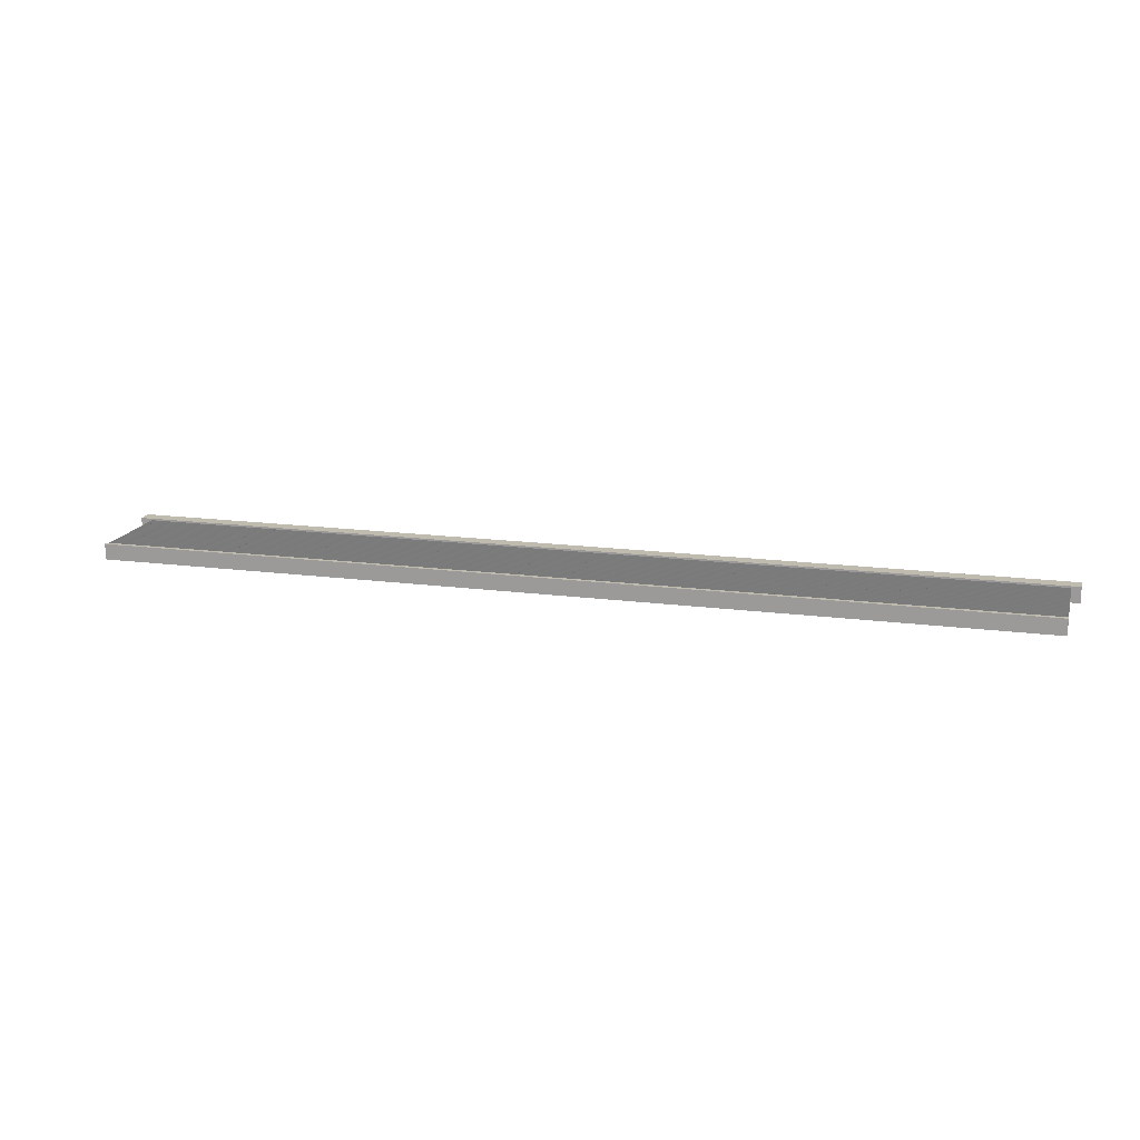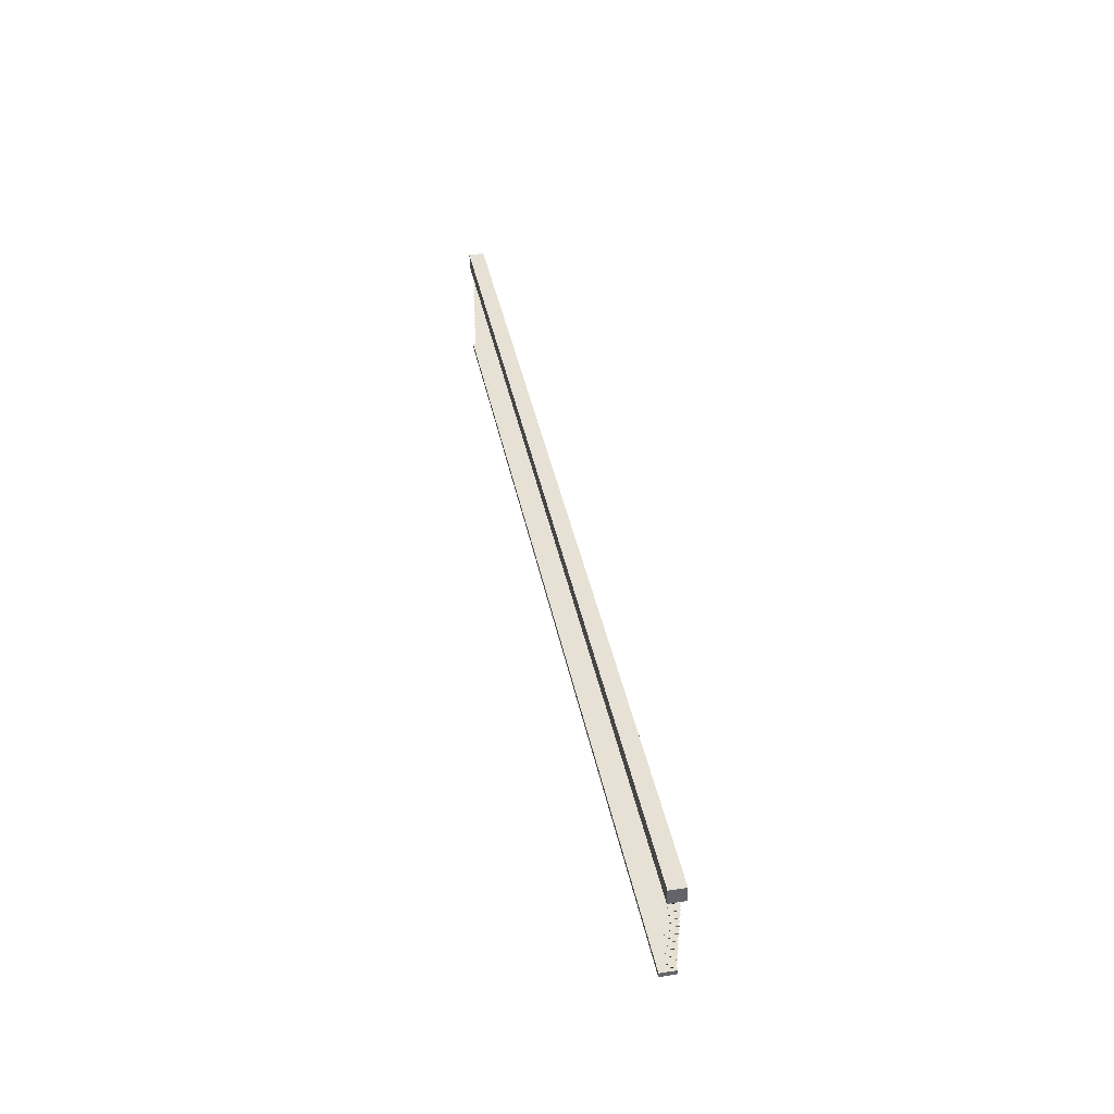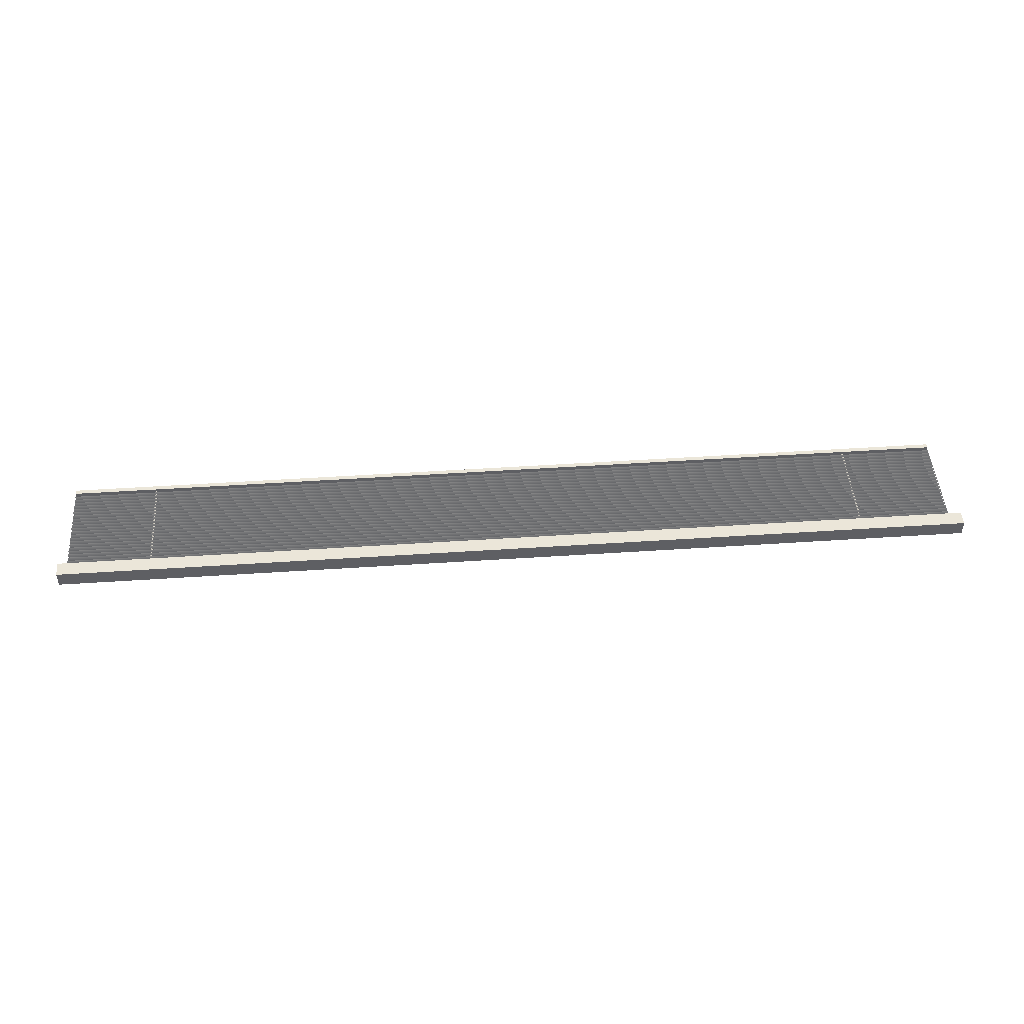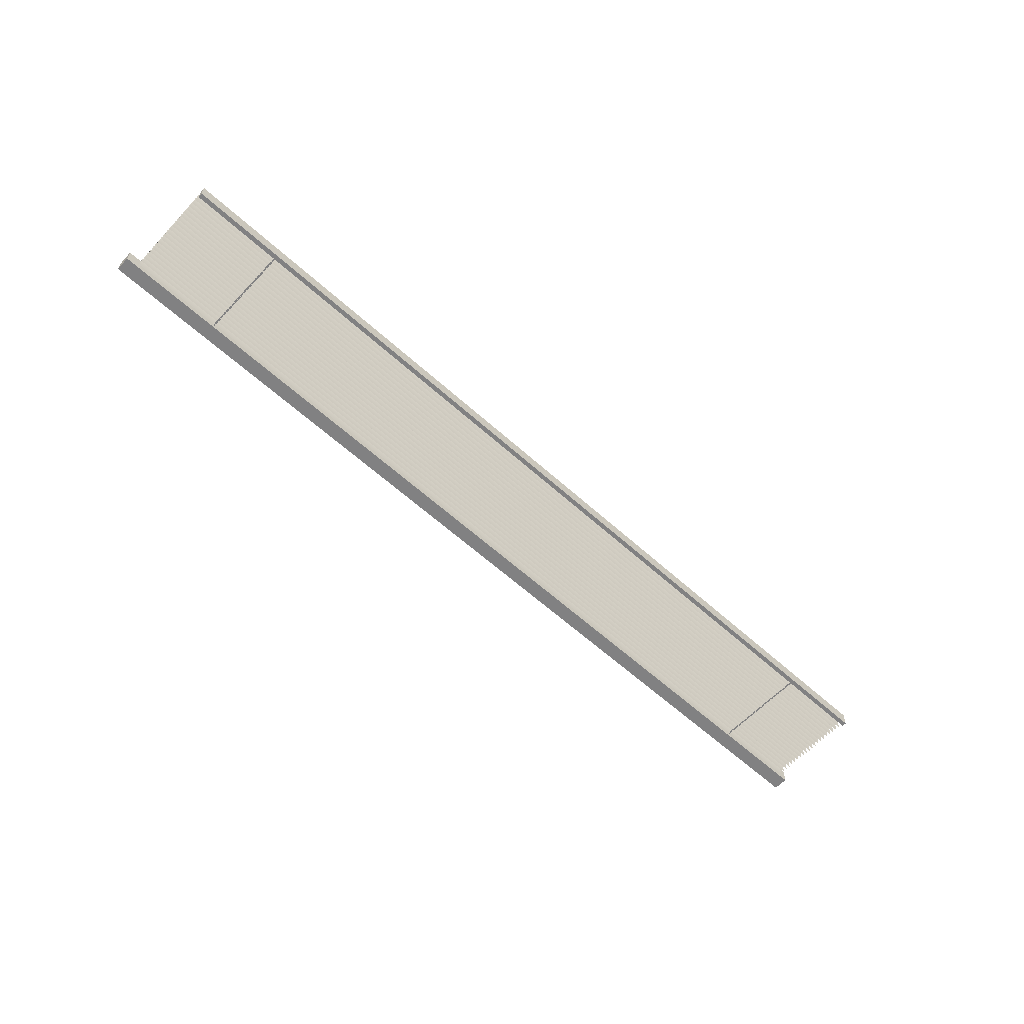
<metadata>
{"format":"obj","ext":"obj","renderer":"f3d","projection":"perspective","resolution":1024,"background":"white","views":[{"elev":16.2,"azim":15.3,"up":"+Z"},{"elev":39.2,"azim":-101.0,"up":"+Y"},{"elev":48.0,"azim":175.7,"up":"+Z"},{"elev":-60.5,"azim":-42.8,"up":"+Z"}]}
</metadata>
<code>
o Screen
v -11.24 9.243 0.3897
v -11.24 9.243 0.00625
v -11.24 9.604 0.00625
v -11.24 9.604 0.3897
v 11.65 9.243 0.3897
v 11.65 9.243 0.006268
v 11.65 9.604 0.006268
v 11.65 9.604 0.3897
v 9.375 6.844 0.09487
v 9.33 6.844 0.09488
v 9.353 6.844 0.1136
v 9.375 9.244 0.09488
v 9.33 9.244 0.09488
v 9.353 9.244 0.1136
v 9.353 9.244 0.1011
v 9.353 6.844 0.1011
v -8.636 6.844 0.3022
v -8.681 6.844 0.3022
v -8.658 6.844 0.3209
v -8.636 9.244 0.3022
v -8.681 9.244 0.3022
v -8.658 9.244 0.3209
v -8.658 9.244 0.3084
v -8.658 6.844 0.3084
v 9.375 6.844 0.3022
v 9.33 6.844 0.3022
v 9.353 6.844 0.3209
v 9.375 9.244 0.3022
v 9.33 9.244 0.3022
v 9.353 9.244 0.3209
v 9.353 9.244 0.3084
v 9.353 6.844 0.3084
v -8.636 6.844 0.09487
v -8.681 6.844 0.09487
v -8.658 6.844 0.1136
v -8.636 9.244 0.09489
v -8.681 9.244 0.09488
v -8.658 9.244 0.1136
v -8.658 9.244 0.1011
v -8.658 6.844 0.1011
v -10.93 6.775 0.3897
v -10.93 6.775 0.006256
v -10.93 6.887 0.006256
v -10.93 6.887 0.3897
v 11.42 6.775 0.3897
v 11.42 6.775 0.00626
v 11.42 6.887 0.00626
v 11.42 6.887 0.3897
v -10.93 7.629 0.3735
v -10.93 7.64 0.3238
v -10.93 7.657 0.2279
v -10.93 7.664 0.1185
v -10.93 7.667 0.05533
v -10.93 7.668 0.1053
v -10.93 7.66 0.2337
v -10.93 7.64 0.3428
v 11.42 7.629 0.3735
v 11.42 7.64 0.3238
v 11.42 7.657 0.2279
v 11.42 7.664 0.1185
v 11.42 7.667 0.05533
v 11.42 7.668 0.1053
v 11.42 7.66 0.2337
v 11.42 7.64 0.3428
v -10.93 7.194 0.3735
v -10.93 7.204 0.3238
v -10.93 7.221 0.2279
v -10.93 7.228 0.1185
v -10.93 7.231 0.05533
v -10.93 7.232 0.1053
v -10.93 7.224 0.2337
v -10.93 7.204 0.3428
v 11.42 7.194 0.3735
v 11.42 7.204 0.3238
v 11.42 7.221 0.2279
v 11.42 7.228 0.1185
v 11.42 7.231 0.05533
v 11.42 7.232 0.1053
v 11.42 7.224 0.2337
v 11.42 7.204 0.3428
v -10.93 7.085 0.3735
v -10.93 7.096 0.3238
v -10.93 7.112 0.2279
v -10.93 7.119 0.1185
v -10.93 7.122 0.05532
v -10.93 7.123 0.1053
v -10.93 7.115 0.2337
v -10.93 7.095 0.3428
v 11.42 7.085 0.3735
v 11.42 7.095 0.3238
v 11.42 7.112 0.2279
v 11.42 7.119 0.1185
v 11.42 7.122 0.05533
v 11.42 7.123 0.1053
v 11.42 7.115 0.2337
v 11.42 7.095 0.3428
v -10.93 8.065 0.3735
v -10.93 8.076 0.3238
v -10.93 8.092 0.2279
v -10.93 8.1 0.1185
v -10.93 8.102 0.05532
v -10.93 8.104 0.1053
v -10.93 8.095 0.2337
v -10.93 8.076 0.3428
v 11.42 8.065 0.3735
v 11.42 8.076 0.3239
v 11.42 8.092 0.2279
v 11.42 8.1 0.1185
v 11.42 8.102 0.05532
v 11.42 8.104 0.1053
v 11.42 8.095 0.2337
v 11.42 8.076 0.3428
v -10.93 7.412 0.3735
v -10.93 7.422 0.3238
v -10.93 7.439 0.2279
v -10.93 7.446 0.1185
v -10.93 7.449 0.05532
v -10.93 7.45 0.1053
v -10.93 7.442 0.2337
v -10.93 7.422 0.3428
v 11.42 7.412 0.3735
v 11.42 7.422 0.3238
v 11.42 7.439 0.2279
v 11.42 7.446 0.1185
v 11.42 7.449 0.05532
v 11.42 7.45 0.1053
v 11.42 7.442 0.2337
v 11.42 7.422 0.3428
v -10.93 8.392 0.3735
v -10.93 8.403 0.3238
v -10.93 8.419 0.2279
v -10.93 8.427 0.1185
v -10.93 8.429 0.05532
v -10.93 8.43 0.1053
v -10.93 8.422 0.2337
v -10.93 8.403 0.3428
v 11.42 8.392 0.3735
v 11.42 8.403 0.3238
v 11.42 8.419 0.2279
v 11.42 8.427 0.1185
v 11.42 8.429 0.05533
v 11.42 8.43 0.1053
v 11.42 8.422 0.2337
v 11.42 8.403 0.3428
v -10.93 7.847 0.3735
v -10.93 7.858 0.3238
v -10.93 7.874 0.2279
v -10.93 7.882 0.1185
v -10.93 7.884 0.05533
v -10.93 7.886 0.1053
v -10.93 7.878 0.2337
v -10.93 7.858 0.3428
v 11.42 7.847 0.3735
v 11.42 7.858 0.3238
v 11.42 7.874 0.2279
v 11.42 7.882 0.1185
v 11.42 7.884 0.05533
v 11.42 7.886 0.1053
v 11.42 7.878 0.2337
v 11.42 7.858 0.3428
v -10.93 7.52 0.3735
v -10.93 7.531 0.3238
v -10.93 7.548 0.2279
v -10.93 7.555 0.1185
v -10.93 7.558 0.05532
v -10.93 7.559 0.1053
v -10.93 7.551 0.2337
v -10.93 7.531 0.3428
v 11.42 7.52 0.3735
v 11.42 7.531 0.3238
v 11.42 7.548 0.2279
v 11.42 7.555 0.1185
v 11.42 7.558 0.05533
v 11.42 7.559 0.1053
v 11.42 7.551 0.2337
v 11.42 7.531 0.3428
v -10.93 7.956 0.3735
v -10.93 7.967 0.3238
v -10.93 7.983 0.2279
v -10.93 7.991 0.1185
v -10.93 7.993 0.05532
v -10.93 7.995 0.1053
v -10.93 7.987 0.2337
v -10.93 7.967 0.3428
v 11.42 7.956 0.3735
v 11.42 7.967 0.3239
v 11.42 7.983 0.2279
v 11.42 7.991 0.1185
v 11.42 7.993 0.05532
v 11.42 7.995 0.1053
v 11.42 7.987 0.2337
v 11.42 7.967 0.3428
v -10.93 8.501 0.3735
v -10.93 8.512 0.3238
v -10.93 8.528 0.2279
v -10.93 8.536 0.1185
v -10.93 8.538 0.05531
v -10.93 8.539 0.1053
v -10.93 8.531 0.2337
v -10.93 8.512 0.3428
v 11.42 8.501 0.3735
v 11.42 8.512 0.3238
v 11.42 8.528 0.228
v 11.42 8.536 0.1185
v 11.42 8.538 0.05533
v 11.42 8.539 0.1053
v 11.42 8.531 0.2337
v 11.42 8.512 0.3428
v -10.93 7.303 0.3735
v -10.93 7.313 0.3238
v -10.93 7.33 0.2279
v -10.93 7.337 0.1185
v -10.93 7.34 0.05531
v -10.93 7.341 0.1053
v -10.93 7.333 0.2337
v -10.93 7.313 0.3428
v 11.42 7.303 0.3735
v 11.42 7.313 0.3238
v 11.42 7.33 0.2279
v 11.42 7.337 0.1185
v 11.42 7.34 0.05532
v 11.42 7.341 0.1053
v 11.42 7.333 0.2337
v 11.42 7.313 0.3428
v -10.93 8.828 0.3735
v -10.93 8.839 0.3238
v -10.93 8.855 0.2279
v -10.93 8.863 0.1185
v -10.93 8.865 0.05531
v -10.93 8.866 0.1053
v -10.93 8.858 0.2337
v -10.93 8.839 0.3428
v 11.42 8.828 0.3735
v 11.42 8.839 0.3239
v 11.42 8.855 0.2279
v 11.42 8.863 0.1185
v 11.42 8.865 0.05533
v 11.42 8.866 0.1053
v 11.42 8.858 0.2337
v 11.42 8.839 0.3428
v -10.93 8.719 0.3735
v -10.93 8.73 0.3238
v -10.93 8.746 0.2279
v -10.93 8.754 0.1185
v -10.93 8.756 0.05531
v -10.93 8.757 0.1053
v -10.93 8.749 0.2337
v -10.93 8.73 0.3428
v 11.42 8.719 0.3735
v 11.42 8.73 0.3239
v 11.42 8.746 0.2279
v 11.42 8.754 0.1185
v 11.42 8.756 0.05533
v 11.42 8.757 0.1053
v 11.42 8.749 0.2337
v 11.42 8.73 0.3428
v -10.93 8.174 0.3735
v -10.93 8.185 0.3238
v -10.93 8.201 0.2279
v -10.93 8.209 0.1185
v -10.93 8.211 0.05532
v -10.93 8.212 0.1053
v -10.93 8.204 0.2337
v -10.93 8.185 0.3428
v 11.42 8.174 0.3735
v 11.42 8.185 0.3238
v 11.42 8.201 0.2279
v 11.42 8.209 0.1185
v 11.42 8.211 0.05533
v 11.42 8.212 0.1053
v 11.42 8.204 0.2337
v 11.42 8.185 0.3428
v -10.93 9.155 0.3735
v -10.93 9.166 0.3238
v -10.93 9.182 0.2279
v -10.93 9.19 0.1185
v -10.93 9.192 0.0553
v -10.93 9.193 0.1053
v -10.93 9.185 0.2337
v -10.93 9.165 0.3428
v 11.42 9.155 0.3735
v 11.42 9.166 0.3239
v 11.42 9.182 0.2279
v 11.42 9.19 0.1185
v 11.42 9.192 0.05533
v 11.42 9.193 0.1053
v 11.42 9.185 0.2337
v 11.42 9.165 0.3428
v -10.93 9.046 0.3735
v -10.93 9.057 0.3238
v -10.93 9.073 0.2279
v -10.93 9.081 0.1185
v -10.93 9.083 0.05531
v -10.93 9.084 0.1053
v -10.93 9.076 0.2337
v -10.93 9.056 0.3428
v 11.42 9.046 0.3735
v 11.42 9.057 0.3239
v 11.42 9.073 0.2279
v 11.42 9.081 0.1185
v 11.42 9.083 0.05535
v 11.42 9.084 0.1053
v 11.42 9.076 0.2337
v 11.42 9.056 0.3429
v -10.93 8.61 0.3735
v -10.93 8.621 0.3238
v -10.93 8.637 0.2279
v -10.93 8.645 0.1185
v -10.93 8.647 0.05531
v -10.93 8.648 0.1053
v -10.93 8.64 0.2337
v -10.93 8.621 0.3428
v 11.42 8.61 0.3735
v 11.42 8.621 0.3239
v 11.42 8.637 0.2279
v 11.42 8.645 0.1185
v 11.42 8.647 0.05533
v 11.42 8.648 0.1053
v 11.42 8.64 0.2337
v 11.42 8.621 0.3428
v -10.93 8.937 0.3735
v -10.93 8.948 0.3238
v -10.93 8.964 0.2279
v -10.93 8.972 0.1185
v -10.93 8.974 0.05531
v -10.93 8.975 0.1053
v -10.93 8.967 0.2337
v -10.93 8.948 0.3428
v 11.42 8.937 0.3735
v 11.42 8.948 0.3238
v 11.42 8.964 0.2279
v 11.42 8.972 0.1185
v 11.42 8.974 0.05533
v 11.42 8.975 0.1053
v 11.42 8.967 0.2337
v 11.42 8.948 0.3428
v -10.93 8.283 0.3735
v -10.93 8.294 0.3238
v -10.93 8.31 0.2279
v -10.93 8.318 0.1185
v -10.93 8.32 0.05531
v -10.93 8.321 0.1053
v -10.93 8.313 0.2337
v -10.93 8.294 0.3428
v 11.42 8.283 0.3735
v 11.42 8.294 0.3238
v 11.42 8.31 0.2279
v 11.42 8.318 0.1185
v 11.42 8.32 0.05533
v 11.42 8.321 0.1053
v 11.42 8.313 0.2337
v 11.42 8.294 0.3428
v -10.93 6.976 0.3735
v -10.93 6.987 0.3238
v -10.93 7.003 0.2279
v -10.93 7.01 0.1185
v -10.93 7.013 0.05532
v -10.93 7.014 0.1053
v -10.93 7.006 0.2337
v -10.93 6.986 0.3428
v 11.42 6.976 0.3735
v 11.42 6.987 0.3238
v 11.42 7.003 0.2279
v 11.42 7.01 0.1185
v 11.42 7.013 0.05532
v 11.42 7.014 0.1053
v 11.42 7.006 0.2337
v 11.42 6.986 0.3428
v -10.93 7.739 0.3705
v -10.93 7.75 0.3208
v -10.93 7.766 0.2249
v -10.93 7.774 0.1155
v -10.93 7.776 0.05234
v -10.93 7.777 0.1023
v -10.93 7.769 0.2307
v -10.93 7.749 0.3398
v 11.42 7.739 0.3705
v 11.42 7.75 0.3209
v 11.42 7.766 0.2249
v 11.42 7.774 0.1155
v 11.42 7.776 0.05234
v 11.42 7.777 0.1023
v 11.42 7.769 0.2307
v 11.42 7.749 0.3398
g Screen_BLACK_PLASTIC
f 1 4 3 2
f 6 7 8 5
f 42 46 45 41
f 44 48 47 43
f 1 5 8 4
f 3 7 6 2
f 41 44 43 42
f 46 47 48 45
f 2 6 5 1
f 4 8 7 3
f 41 45 48 44
f 43 47 46 42
g Screen_BLN
f 49 57 64 56
f 54 62 61 53
f 55 63 62 54
f 56 64 63 55
f 65 72 71 66
f 66 71 68 67
f 68 71 70 69
f 74 79 80 73
f 75 76 79 74
f 77 78 79 76
f 81 89 96 88
f 86 94 93 85
f 87 95 94 86
f 88 96 95 87
f 97 104 103 98
f 98 103 100 99
f 100 103 102 101
f 106 111 112 105
f 107 108 111 106
f 109 110 111 108
f 113 120 119 114
f 114 119 116 115
f 116 119 118 117
f 122 127 128 121
f 123 124 127 122
f 125 126 127 124
f 129 137 144 136
f 134 142 141 133
f 135 143 142 134
f 136 144 143 135
f 145 152 151 146
f 146 151 148 147
f 148 151 150 149
f 154 159 160 153
f 155 156 159 154
f 157 158 159 156
f 161 168 167 162
f 162 167 164 163
f 164 167 166 165
f 170 175 176 169
f 171 172 175 170
f 173 174 175 172
f 178 186 185 177
f 179 187 186 178
f 180 188 187 179
f 181 189 188 180
f 194 202 201 193
f 195 203 202 194
f 196 204 203 195
f 197 205 204 196
f 209 216 215 210
f 210 215 212 211
f 212 215 214 213
f 218 223 224 217
f 219 220 223 218
f 221 222 223 220
f 225 232 231 226
f 226 231 228 227
f 228 231 230 229
f 234 239 240 233
f 235 236 239 234
f 237 238 239 236
f 241 248 247 242
f 242 247 244 243
f 244 247 246 245
f 250 255 256 249
f 251 252 255 250
f 253 254 255 252
f 258 266 265 257
f 259 267 266 258
f 260 268 267 259
f 261 269 268 260
f 273 280 279 274
f 274 279 276 275
f 276 279 278 277
f 282 287 288 281
f 283 284 287 282
f 285 286 287 284
f 290 298 297 289
f 291 299 298 290
f 292 300 299 291
f 293 301 300 292
f 305 312 311 306
f 306 311 308 307
f 308 311 310 309
f 314 319 320 313
f 315 316 319 314
f 317 318 319 316
f 322 330 329 321
f 323 331 330 322
f 324 332 331 323
f 325 333 332 324
f 337 345 352 344
f 342 350 349 341
f 343 351 350 342
f 344 352 351 343
f 353 361 368 360
f 358 366 365 357
f 359 367 366 358
f 360 368 367 359
f 369 376 375 370
f 370 375 372 371
f 372 375 374 373
f 378 383 384 377
f 379 380 383 378
f 381 382 383 380
f 50 58 57 49
f 51 59 58 50
f 52 60 59 51
f 53 61 60 52
f 66 74 73 65
f 67 75 74 66
f 68 76 75 67
f 69 77 76 68
f 81 88 87 82
f 82 87 84 83
f 84 87 86 85
f 90 95 96 89
f 91 92 95 90
f 93 94 95 92
f 98 106 105 97
f 99 107 106 98
f 100 108 107 99
f 101 109 108 100
f 114 122 121 113
f 115 123 122 114
f 116 124 123 115
f 117 125 124 116
f 129 136 135 130
f 130 135 132 131
f 132 135 134 133
f 138 143 144 137
f 139 140 143 138
f 141 142 143 140
f 146 154 153 145
f 147 155 154 146
f 148 156 155 147
f 149 157 156 148
f 162 170 169 161
f 163 171 170 162
f 164 172 171 163
f 165 173 172 164
f 177 185 192 184
f 182 190 189 181
f 183 191 190 182
f 184 192 191 183
f 193 200 199 194
f 194 199 196 195
f 196 199 198 197
f 202 207 208 201
f 203 204 207 202
f 205 206 207 204
f 210 218 217 209
f 211 219 218 210
f 212 220 219 211
f 213 221 220 212
f 226 234 233 225
f 227 235 234 226
f 228 236 235 227
f 229 237 236 228
f 241 249 256 248
f 246 254 253 245
f 247 255 254 246
f 248 256 255 247
f 257 264 263 258
f 258 263 260 259
f 260 263 262 261
f 266 271 272 265
f 267 268 271 266
f 269 270 271 268
f 274 282 281 273
f 275 283 282 274
f 276 284 283 275
f 277 285 284 276
f 289 297 304 296
f 294 302 301 293
f 295 303 302 294
f 296 304 303 295
f 305 313 320 312
f 310 318 317 309
f 311 319 318 310
f 312 320 319 311
f 321 328 327 322
f 322 327 324 323
f 324 327 326 325
f 330 335 336 329
f 331 332 335 330
f 333 334 335 332
f 337 344 343 338
f 338 343 340 339
f 340 343 342 341
f 346 351 352 345
f 347 348 351 346
f 349 350 351 348
f 353 360 359 354
f 354 359 356 355
f 356 359 358 357
f 362 367 368 361
f 363 364 367 362
f 365 366 367 364
f 370 378 377 369
f 371 379 378 370
f 372 380 379 371
f 373 381 380 372
f 49 56 55 50
f 50 55 52 51
f 52 55 54 53
f 58 63 64 57
f 59 60 63 58
f 61 62 63 60
f 65 73 80 72
f 70 78 77 69
f 71 79 78 70
f 72 80 79 71
f 82 90 89 81
f 83 91 90 82
f 84 92 91 83
f 85 93 92 84
f 97 105 112 104
f 102 110 109 101
f 103 111 110 102
f 104 112 111 103
f 113 121 128 120
f 118 126 125 117
f 119 127 126 118
f 120 128 127 119
f 130 138 137 129
f 131 139 138 130
f 132 140 139 131
f 133 141 140 132
f 145 153 160 152
f 150 158 157 149
f 151 159 158 150
f 152 160 159 151
f 161 169 176 168
f 166 174 173 165
f 167 175 174 166
f 168 176 175 167
f 177 184 183 178
f 178 183 180 179
f 180 183 182 181
f 186 191 192 185
f 187 188 191 186
f 189 190 191 188
f 193 201 208 200
f 198 206 205 197
f 199 207 206 198
f 200 208 207 199
f 209 217 224 216
f 214 222 221 213
f 215 223 222 214
f 216 224 223 215
f 225 233 240 232
f 230 238 237 229
f 231 239 238 230
f 232 240 239 231
f 242 250 249 241
f 243 251 250 242
f 244 252 251 243
f 245 253 252 244
f 257 265 272 264
f 262 270 269 261
f 263 271 270 262
f 264 272 271 263
f 273 281 288 280
f 278 286 285 277
f 279 287 286 278
f 280 288 287 279
f 289 296 295 290
f 290 295 292 291
f 292 295 294 293
f 298 303 304 297
f 299 300 303 298
f 301 302 303 300
f 306 314 313 305
f 307 315 314 306
f 308 316 315 307
f 309 317 316 308
f 321 329 336 328
f 326 334 333 325
f 327 335 334 326
f 328 336 335 327
f 338 346 345 337
f 339 347 346 338
f 340 348 347 339
f 341 349 348 340
f 354 362 361 353
f 355 363 362 354
f 356 364 363 355
f 357 365 364 356
f 369 377 384 376
f 374 382 381 373
f 375 383 382 374
f 376 384 383 375
g Screen_WHITE_PAINT
f 10 13 12 9
f 17 19 24 18
f 18 24 19
f 20 23 22
f 21 22 23 20
f 27 30 29 26
f 33 36 38 35
f 11 14 13 10
f 19 22 21 18
f 26 29 28 25
f 34 37 36 33
f 9 12 14 11
f 18 21 20 17
f 25 27 32 26
f 26 32 27
f 28 31 30
f 29 30 31 28
f 33 35 40 34
f 34 40 35
f 36 39 38
f 37 38 39 36
f 9 11 16 10
f 10 16 11
f 12 15 14
f 13 14 15 12
f 17 20 22 19
f 25 28 30 27
f 35 38 37 34

</code>
